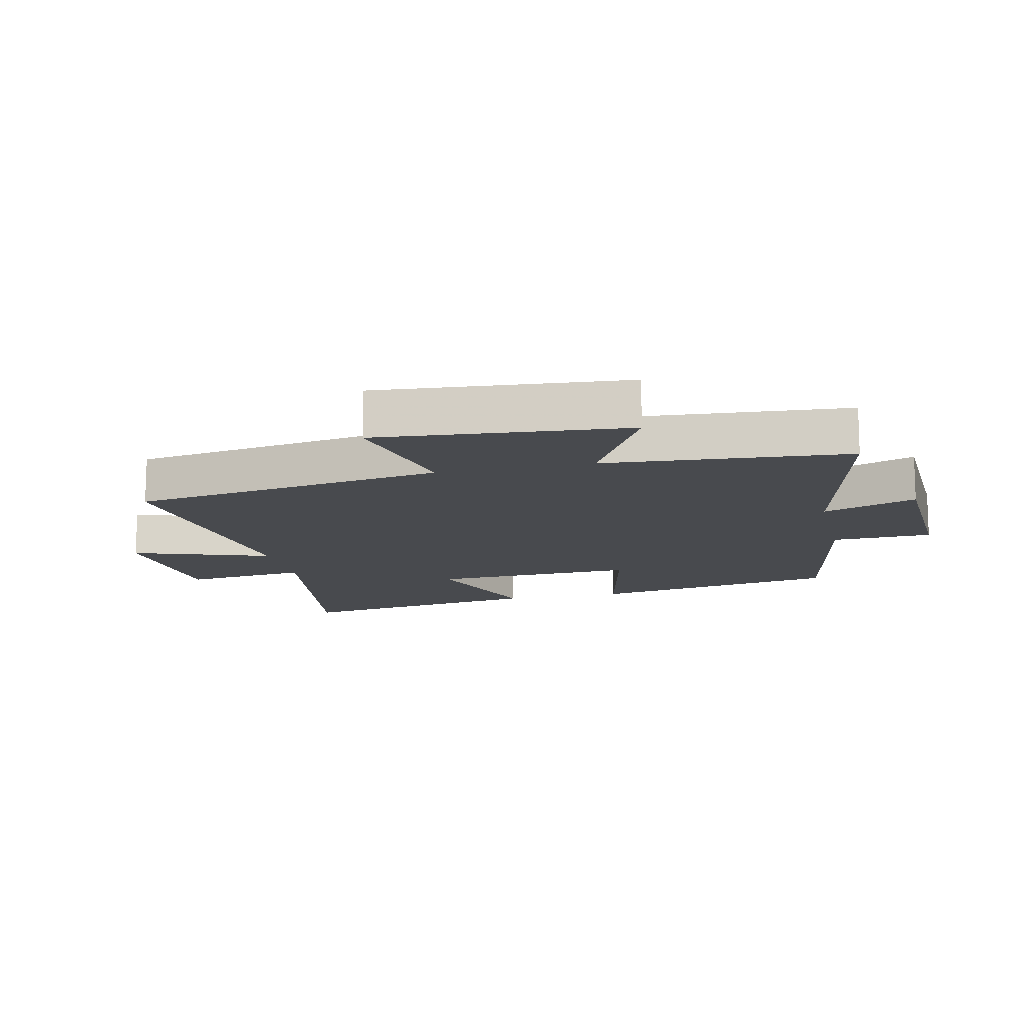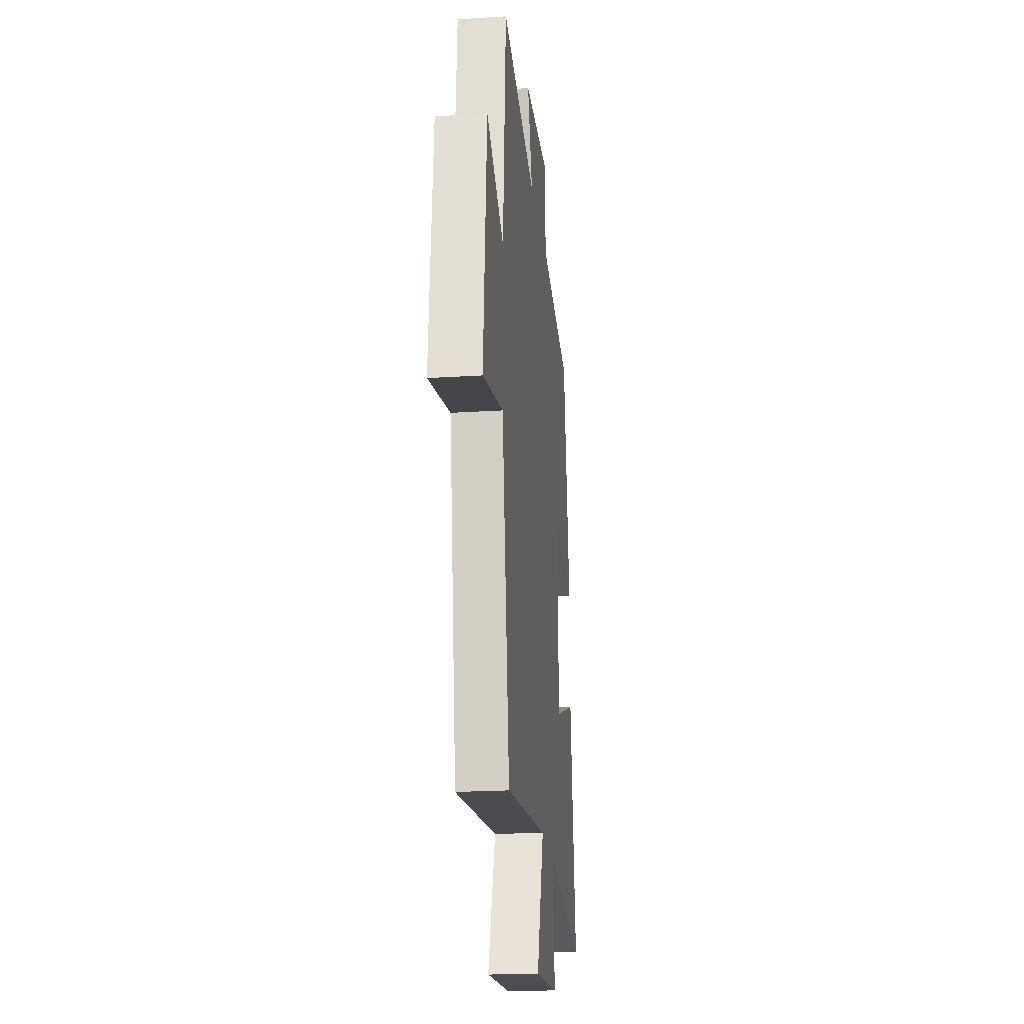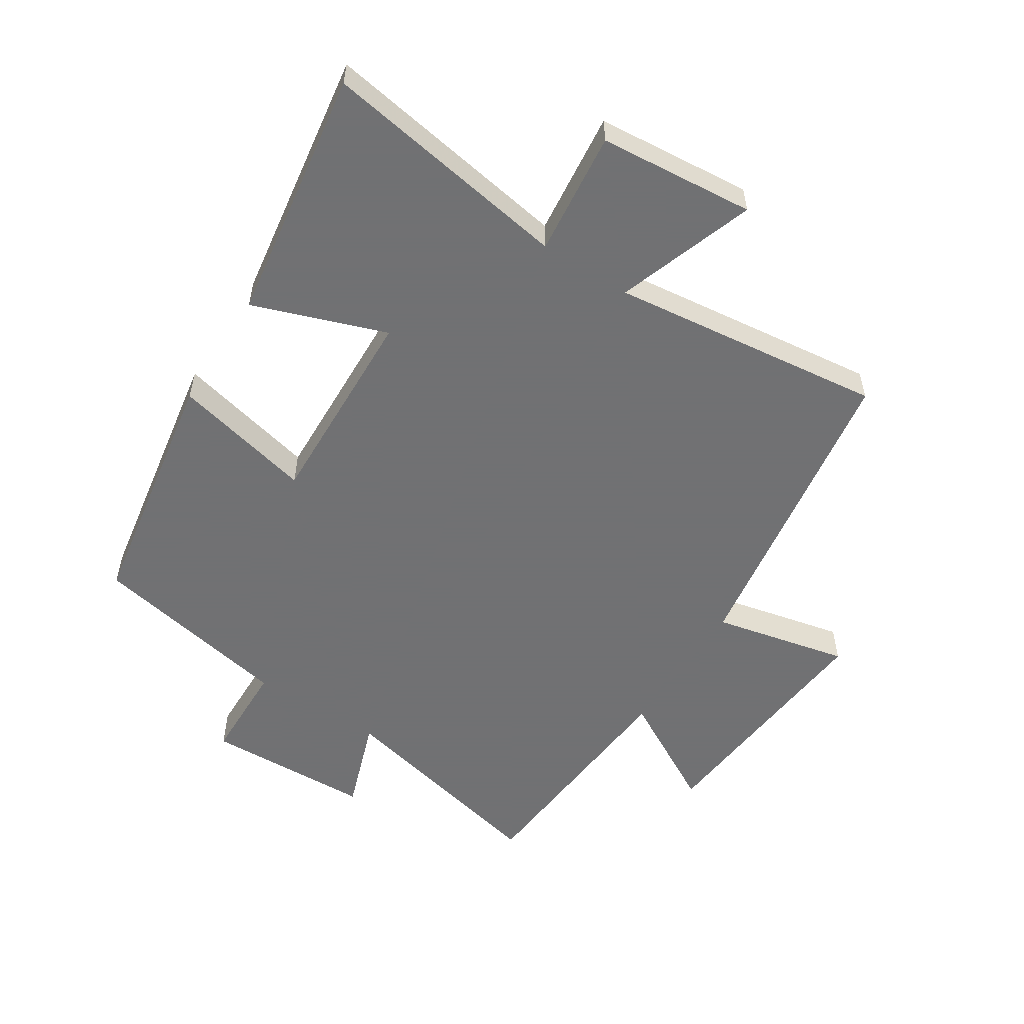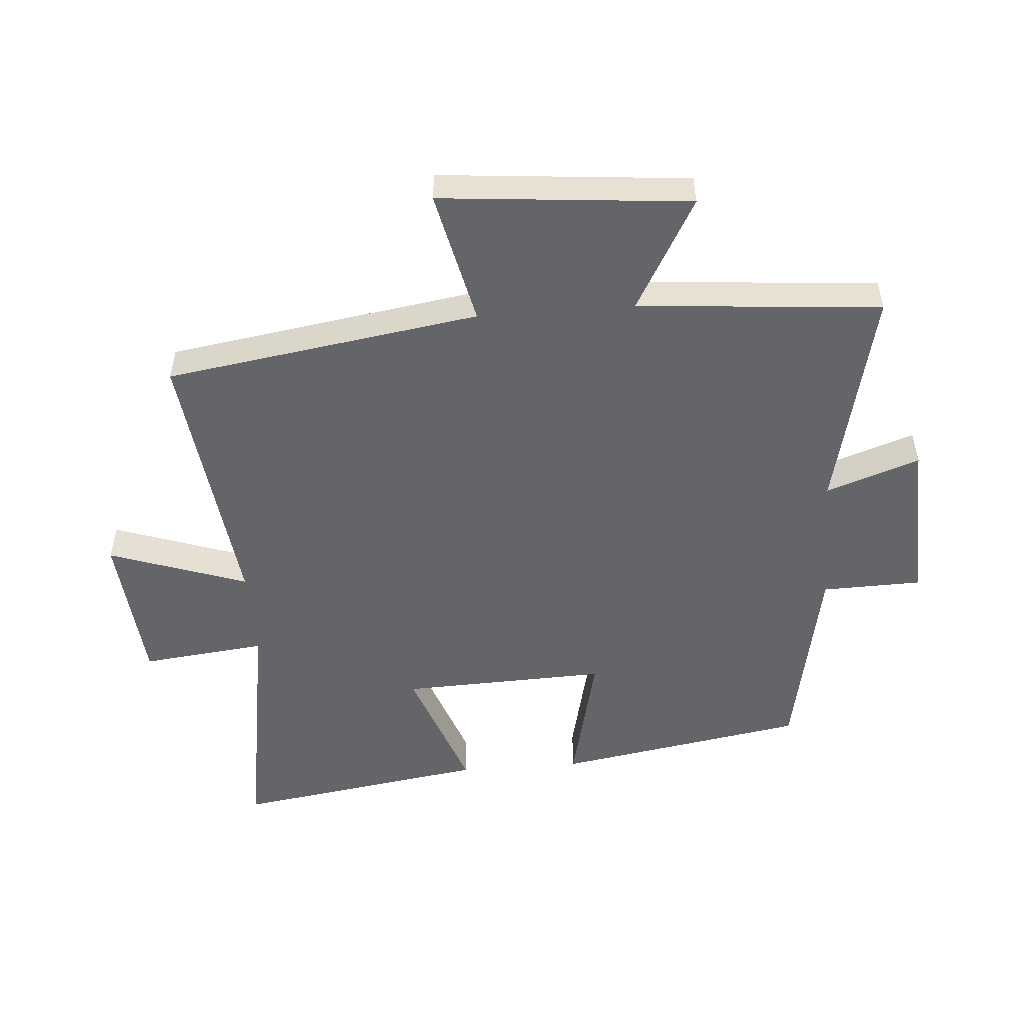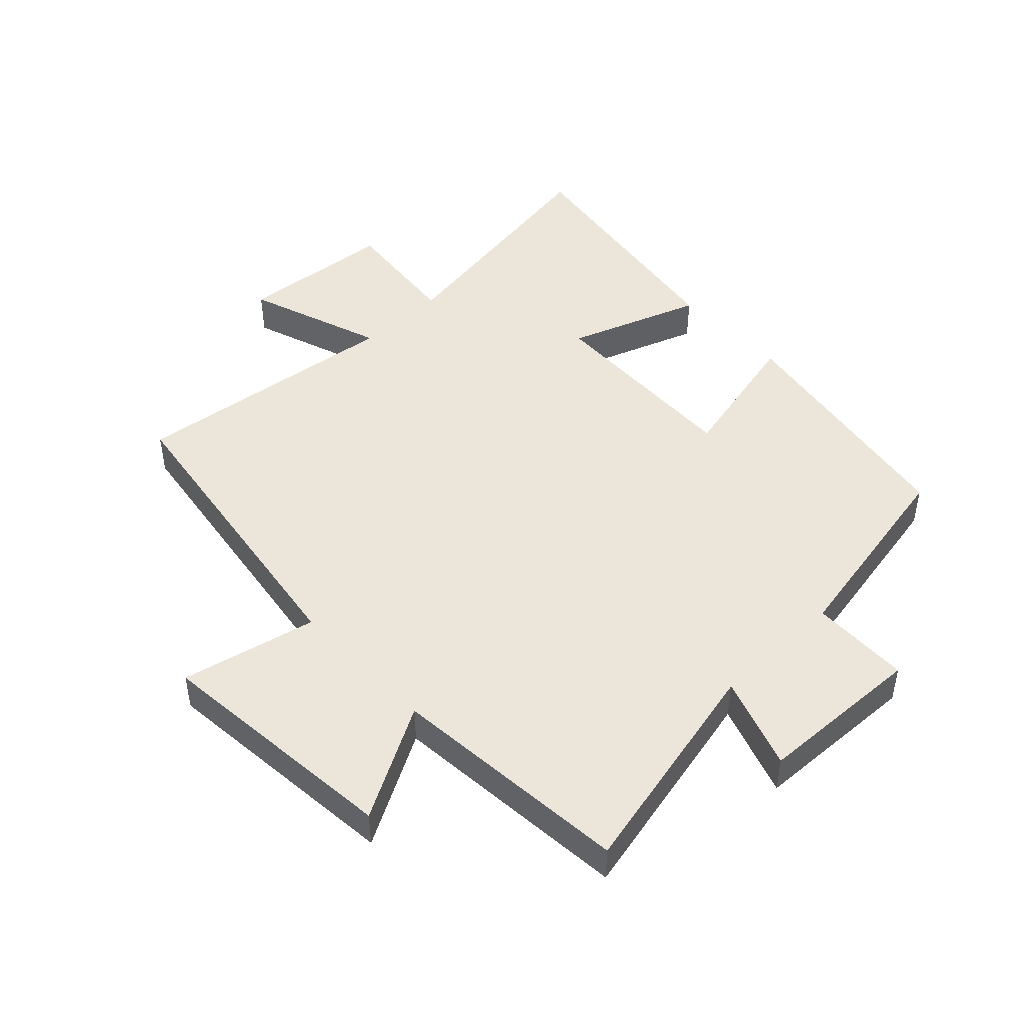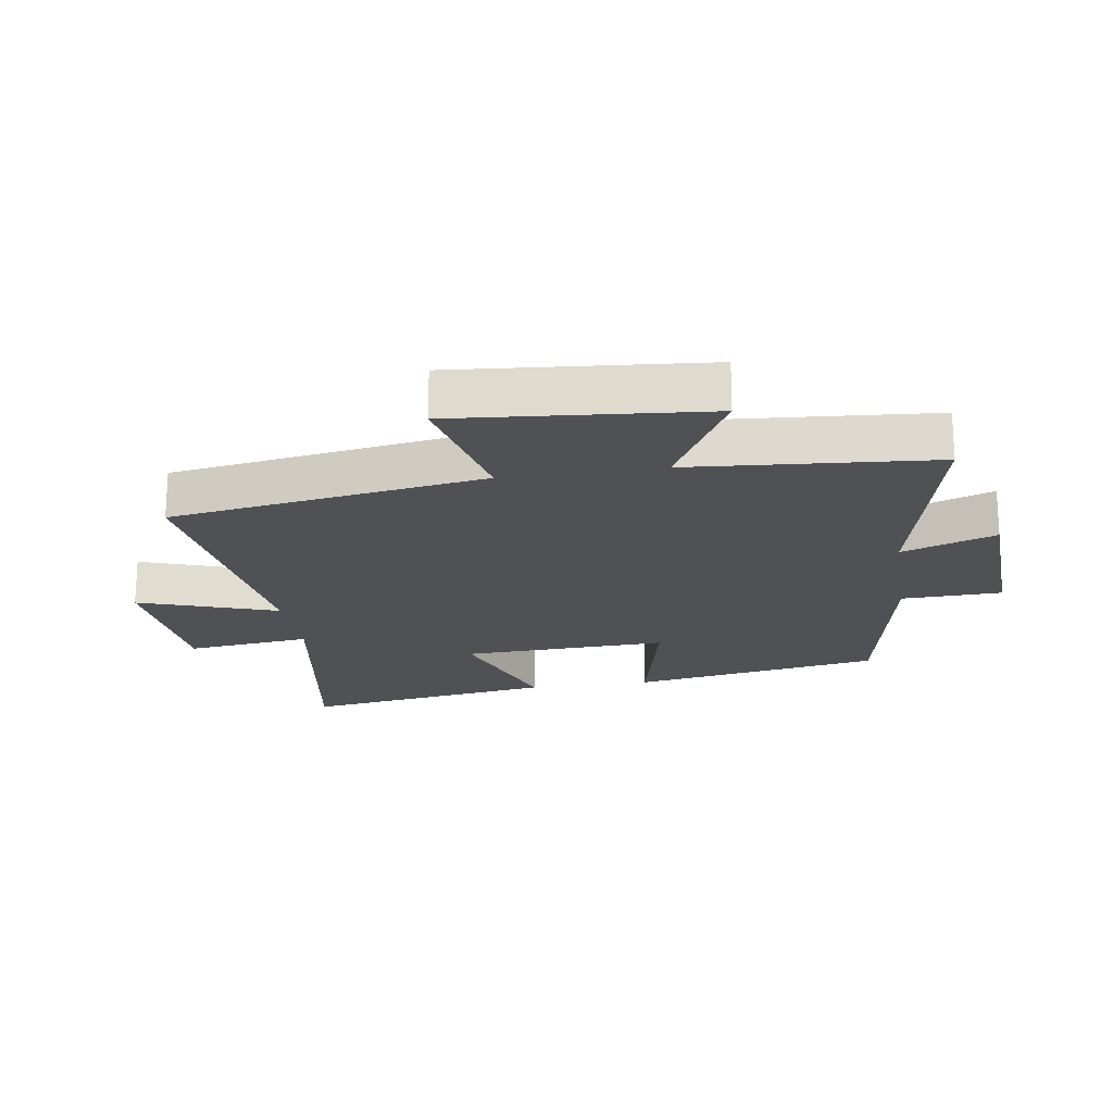
<metadata>
{"format":"obj","ext":"obj","renderer":"f3d","projection":"perspective","resolution":1024,"background":"white","views":[{"elev":-13.3,"azim":-77.0,"up":"+Y"},{"elev":-21.6,"azim":-83.6,"up":"+Z"},{"elev":-55.3,"azim":147.3,"up":"+Y"},{"elev":-51.5,"azim":-85.6,"up":"+Y"},{"elev":46.7,"azim":-43.6,"up":"+Y"},{"elev":-20.1,"azim":-81.1,"up":"+Y"}]}
</metadata>
<code>
v -0.468 0.07 0.582
v -0.11 0.07 0.5
v -0.162 0.07 0.649
v 0.104 0.07 0.659
v 0.108 0.07 0.5
v 0.432 0.07 0.437
v 0.5 0.07 0.039
v 0.276 0.07 0.091
v 0.288 0.07 -0.237
v 0.5 0.07 -0.161
v 0.562 0.07 -0.565
v 0.163 0.07 -0.5
v 0.185 0.07 -0.698
v -0.063 0.07 -0.72
v 0.013 0.07 -0.5
v -0.423 0.07 -0.553
v -0.5 0.07 -0.053
v -0.716 0.07 -0.101
v -0.68 0.07 0.295
v -0.5 0.07 0.195
v -0.468 0 0.582
v -0.11 0 0.5
v -0.162 0 0.649
v 0.104 0 0.659
v 0.108 0 0.5
v 0.432 0 0.437
v 0.5 0 0.039
v 0.276 0 0.091
v 0.288 0 -0.237
v 0.5 0 -0.161
v 0.562 0 -0.565
v 0.163 0 -0.5
v 0.185 0 -0.698
v -0.063 0 -0.72
v 0.013 0 -0.5
v -0.423 0 -0.553
v -0.5 0 -0.053
v -0.716 0 -0.101
v -0.68 0 0.295
v -0.5 0 0.195
f 17 18 19 20
f 15 16 17 20
f 15 20 1 2
f 12 13 14 15
f 12 15 2
f 9 10 11 12
f 8 9 12 2
f 5 6 7 8
f 5 8 2 3
f 3 4 5
f 40 39 38 37
f 40 37 36 35
f 22 21 40 35
f 35 34 33 32
f 22 35 32
f 32 31 30 29
f 22 32 29 28
f 28 27 26 25
f 23 22 28 25
f 25 24 23
f 1 21 22 2
f 2 22 23 3
f 3 23 24 4
f 4 24 25 5
f 5 25 26 6
f 6 26 27 7
f 7 27 28 8
f 8 28 29 9
f 9 29 30 10
f 10 30 31 11
f 11 31 32 12
f 12 32 33 13
f 13 33 34 14
f 14 34 35 15
f 15 35 36 16
f 16 36 37 17
f 17 37 38 18
f 18 38 39 19
f 19 39 40 20
f 20 40 21 1

</code>
